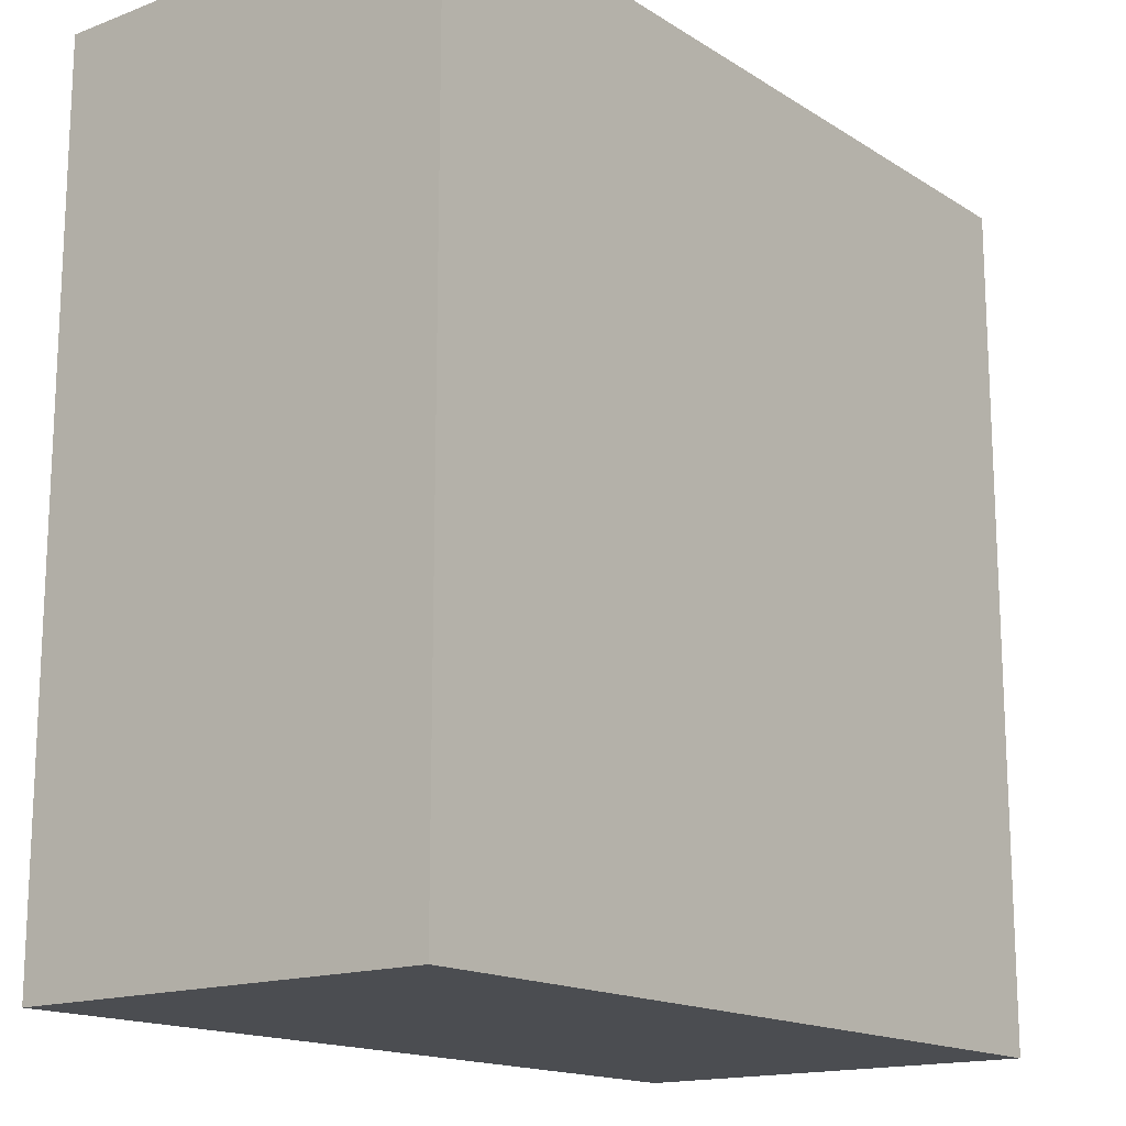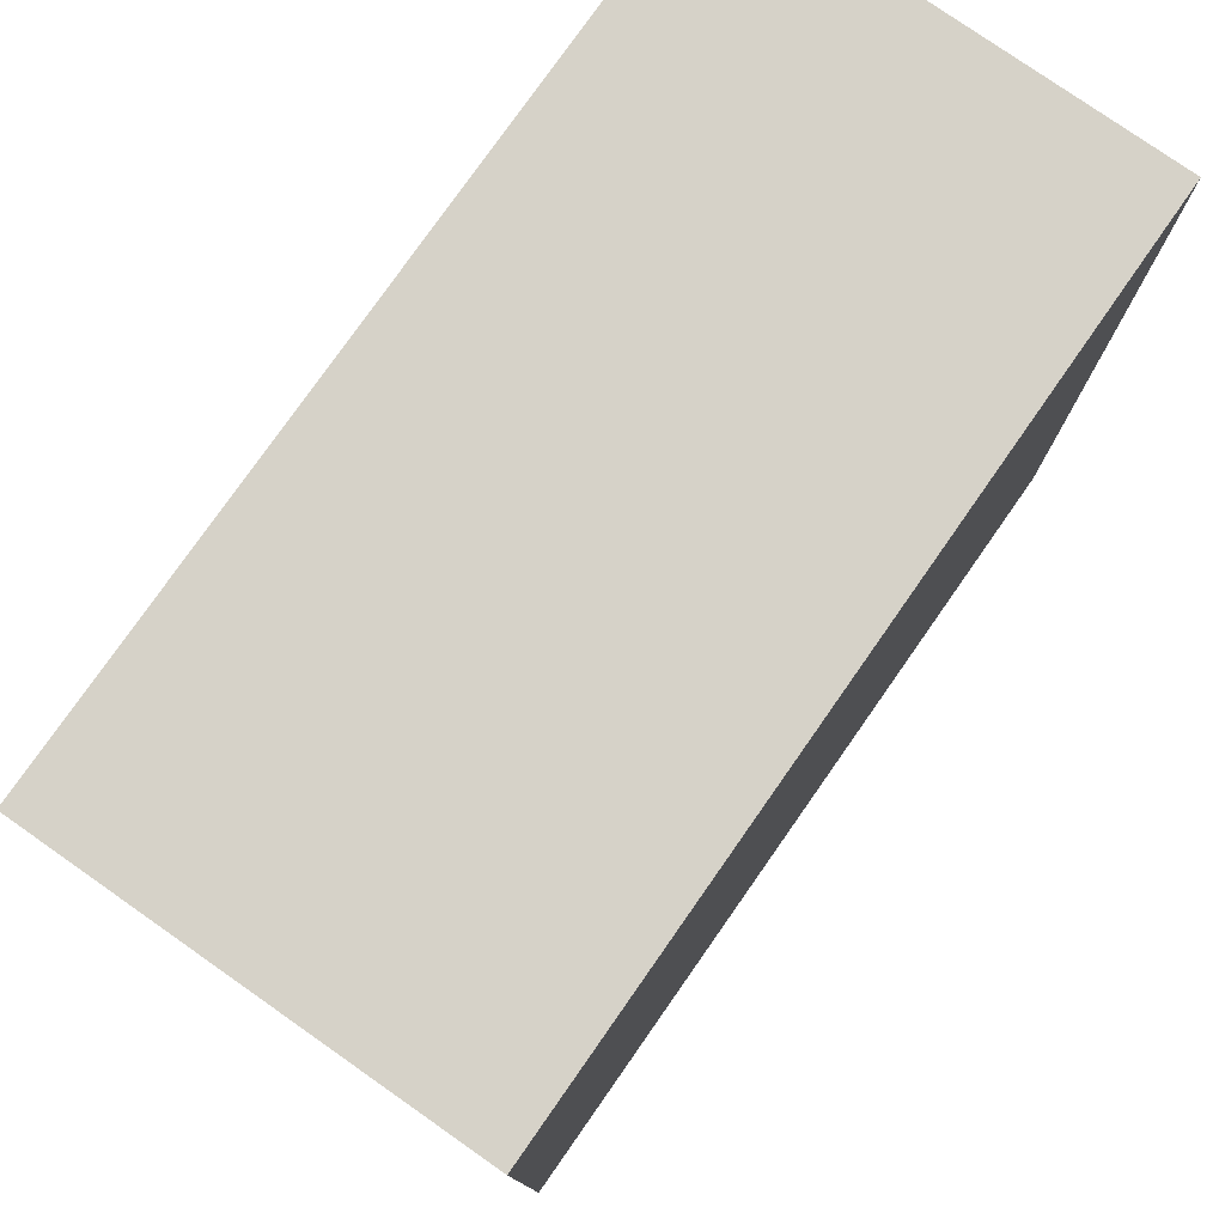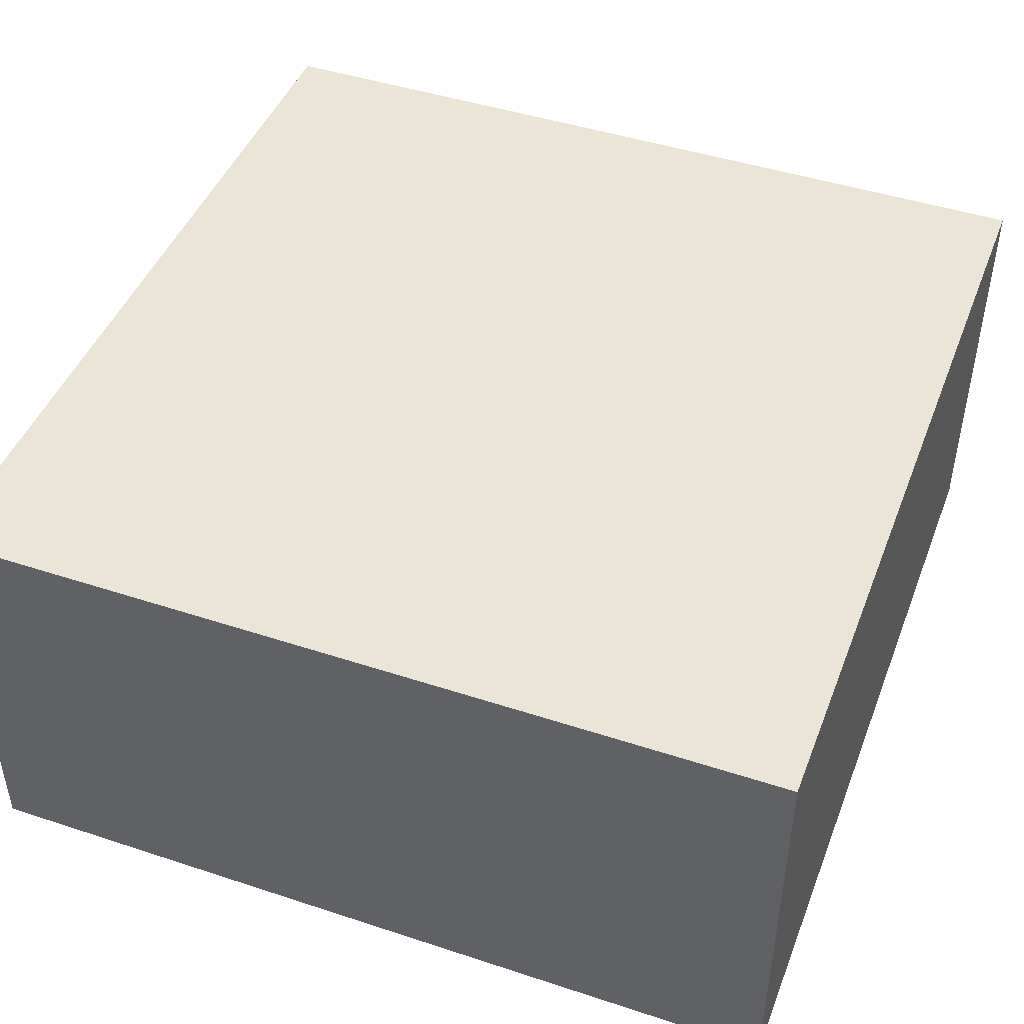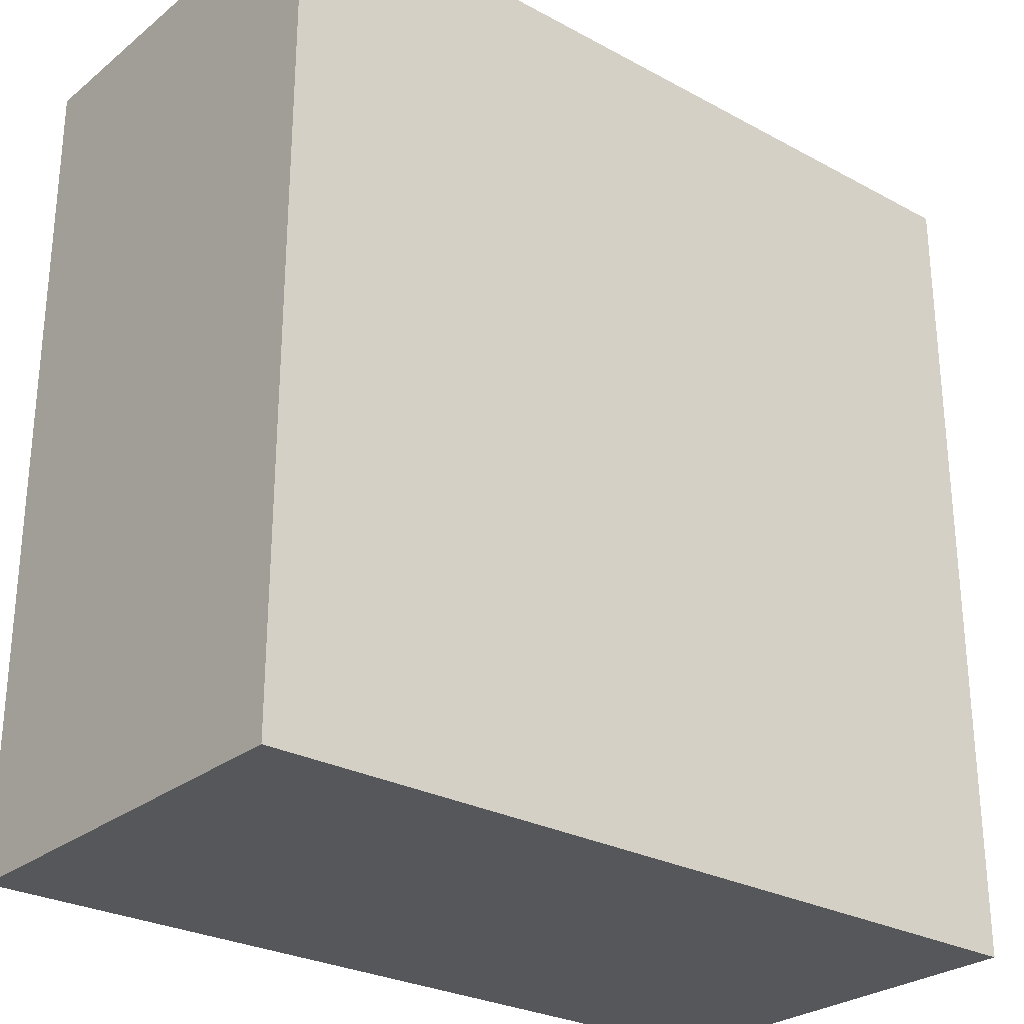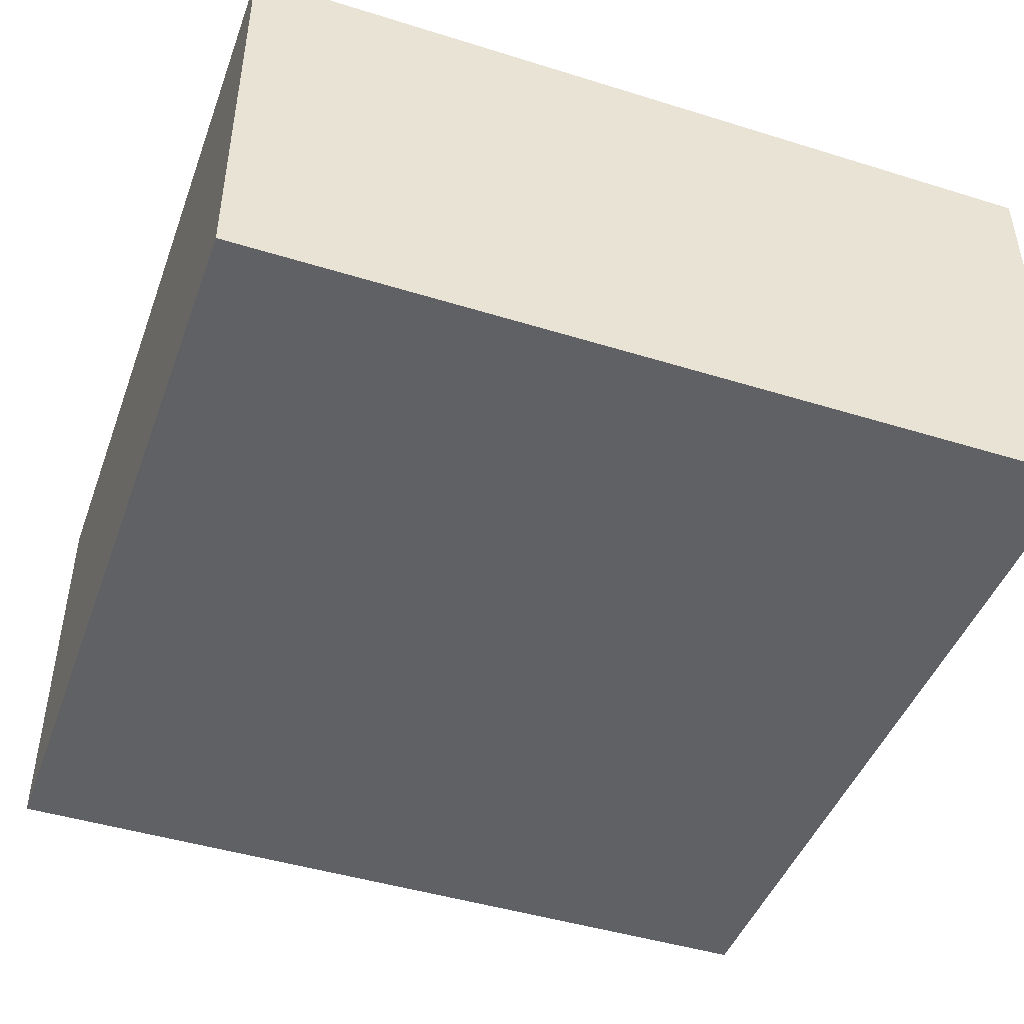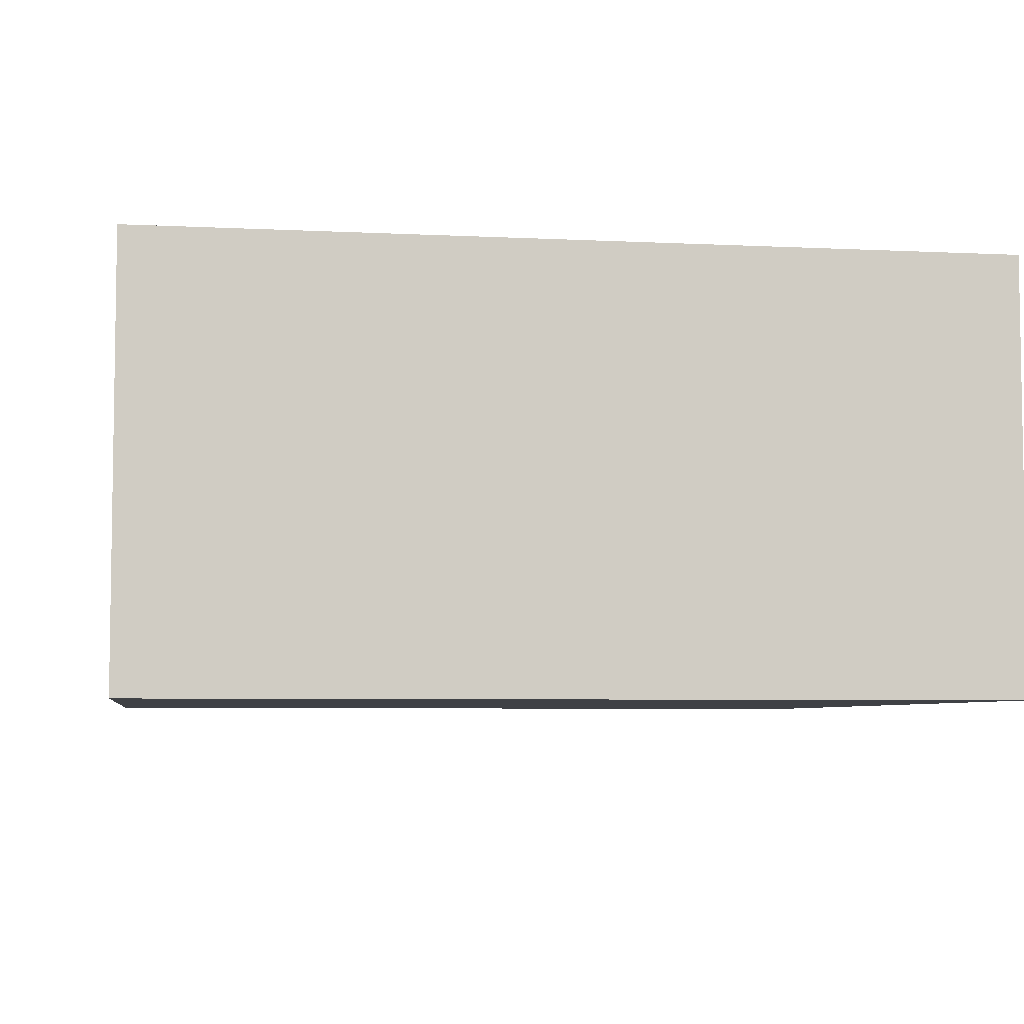
<metadata>
{"format":"obj","ext":"obj","renderer":"f3d","projection":"perspective","resolution":1024,"background":"white","views":[{"elev":-15.9,"azim":-52.0,"up":"+Z"},{"elev":78.1,"azim":125.0,"up":"+Z"},{"elev":45.6,"azim":-69.3,"up":"+Y"},{"elev":-27.4,"azim":-39.7,"up":"+Z"},{"elev":-45.4,"azim":160.3,"up":"+Y"},{"elev":-5.6,"azim":81.2,"up":"+Y"}]}
</metadata>
<code>
g pb_Mesh934784
v 1 0 1
v -1 0 1
v 1 1 1
v -1 1 1
v -1 0 1
v -1 0 -1
v -1 1 1
v -1 1 -1
v -1 0 -1
v 1 0 -1
v -1 1 -1
v 1 1 -1
v 1 0 -1
v 1 0 1
v 1 1 -1
v 1 1 1
v 1 1 1
v -1 1 1
v 1 1 -1
v -1 1 -1
v 1 0 -1
v -1 0 -1
v 1 0 1
v -1 0 1
g pb_Mesh934784_0
f 3 2 1
f 3 4 2
f 7 6 5
f 7 8 6
f 11 10 9
f 11 12 10
f 15 14 13
f 15 16 14
f 19 18 17
f 19 20 18
f 23 22 21
f 23 24 22

</code>
